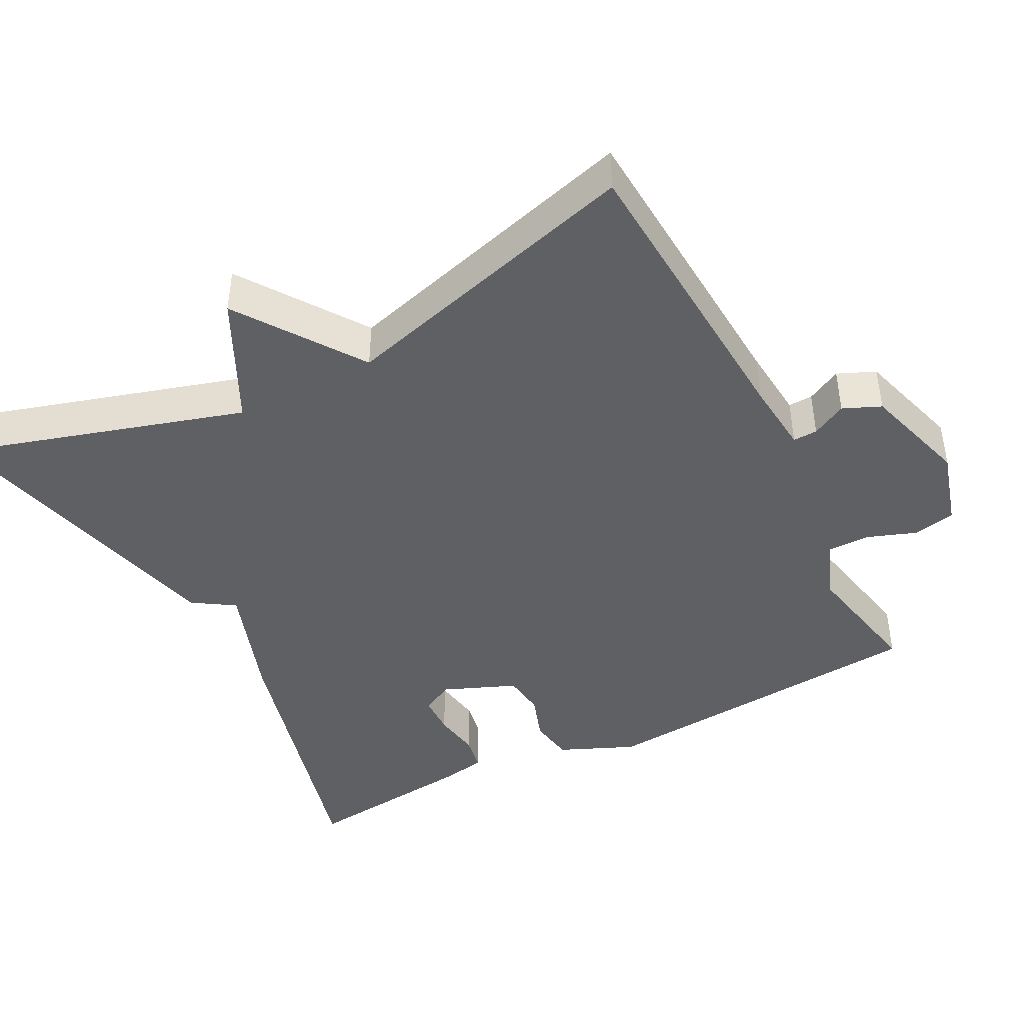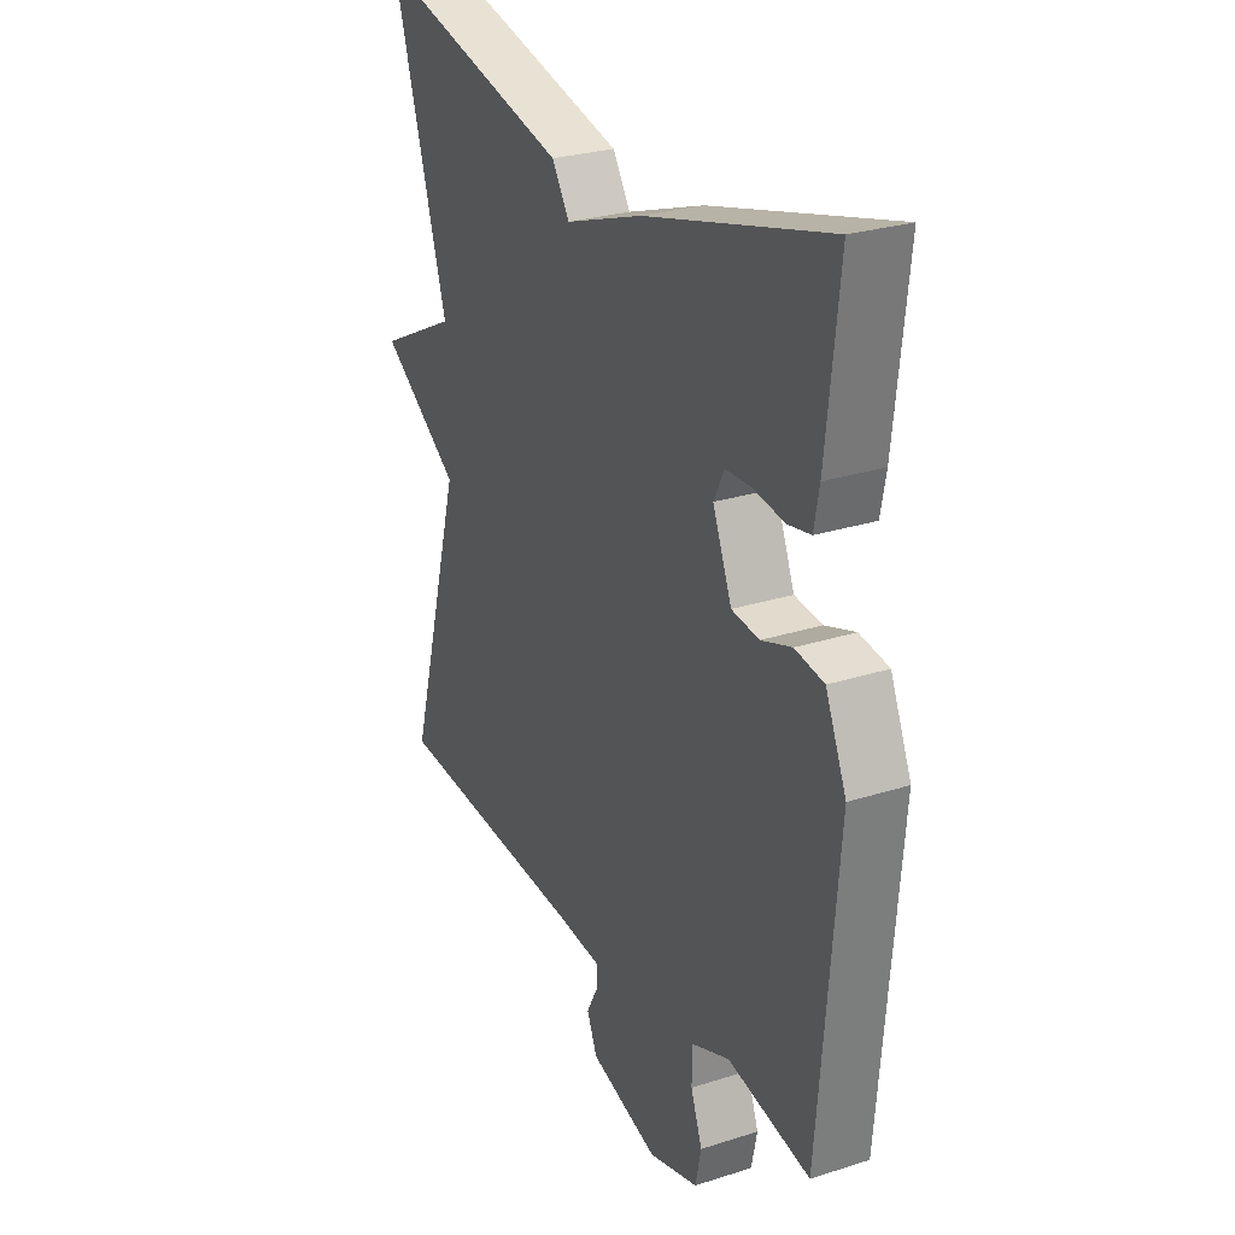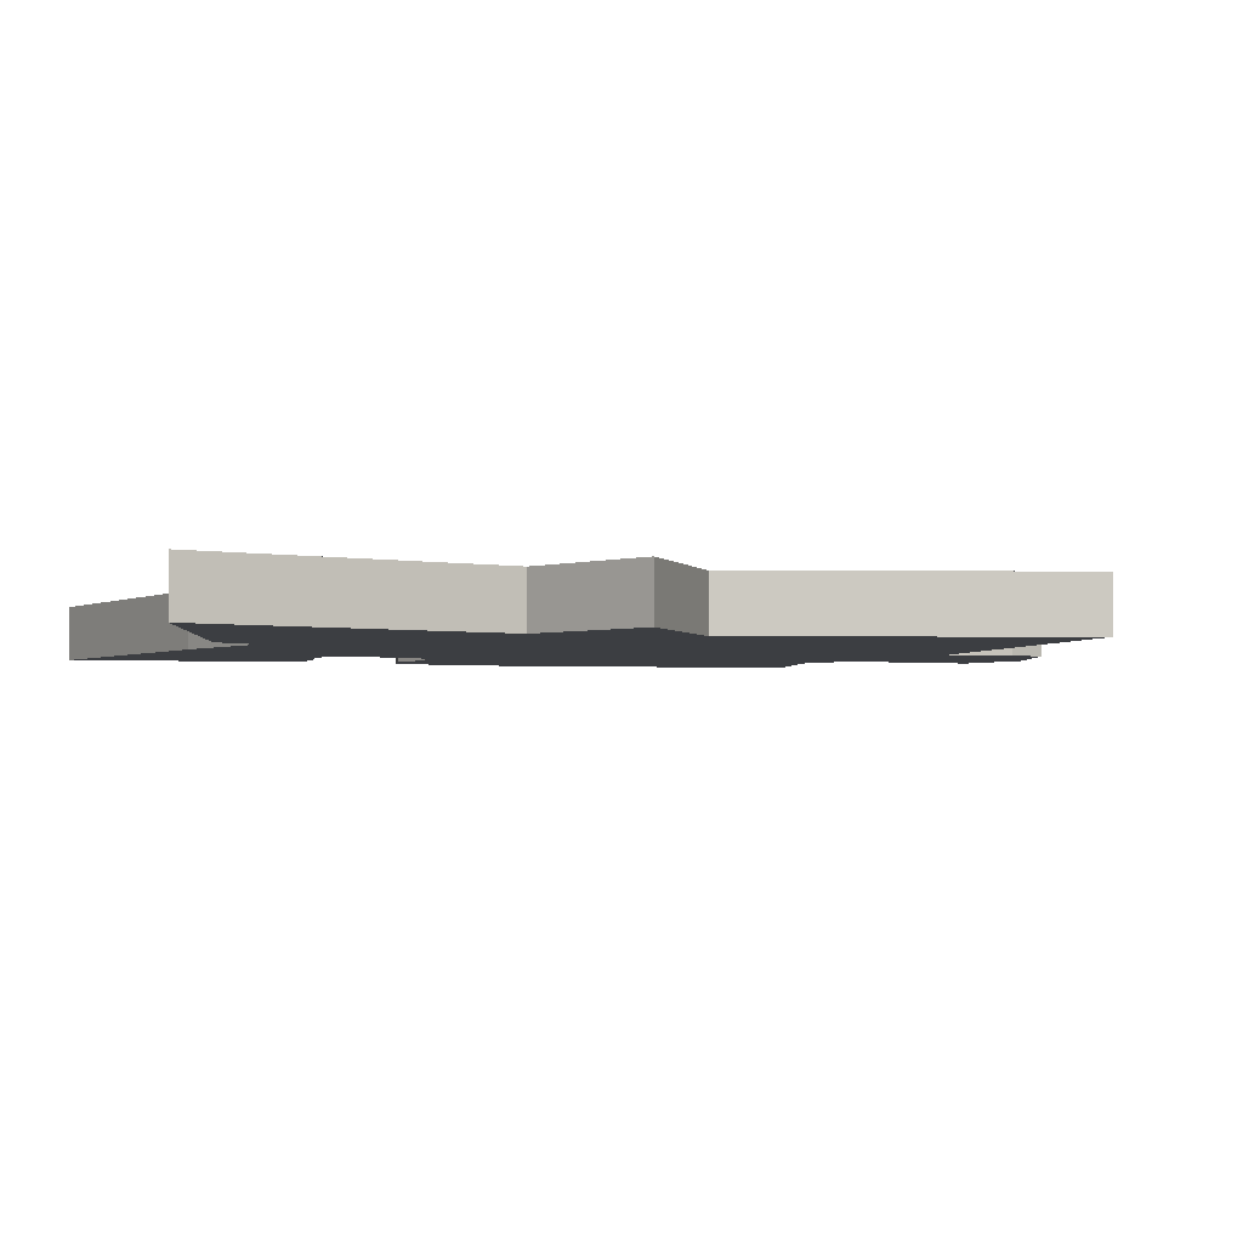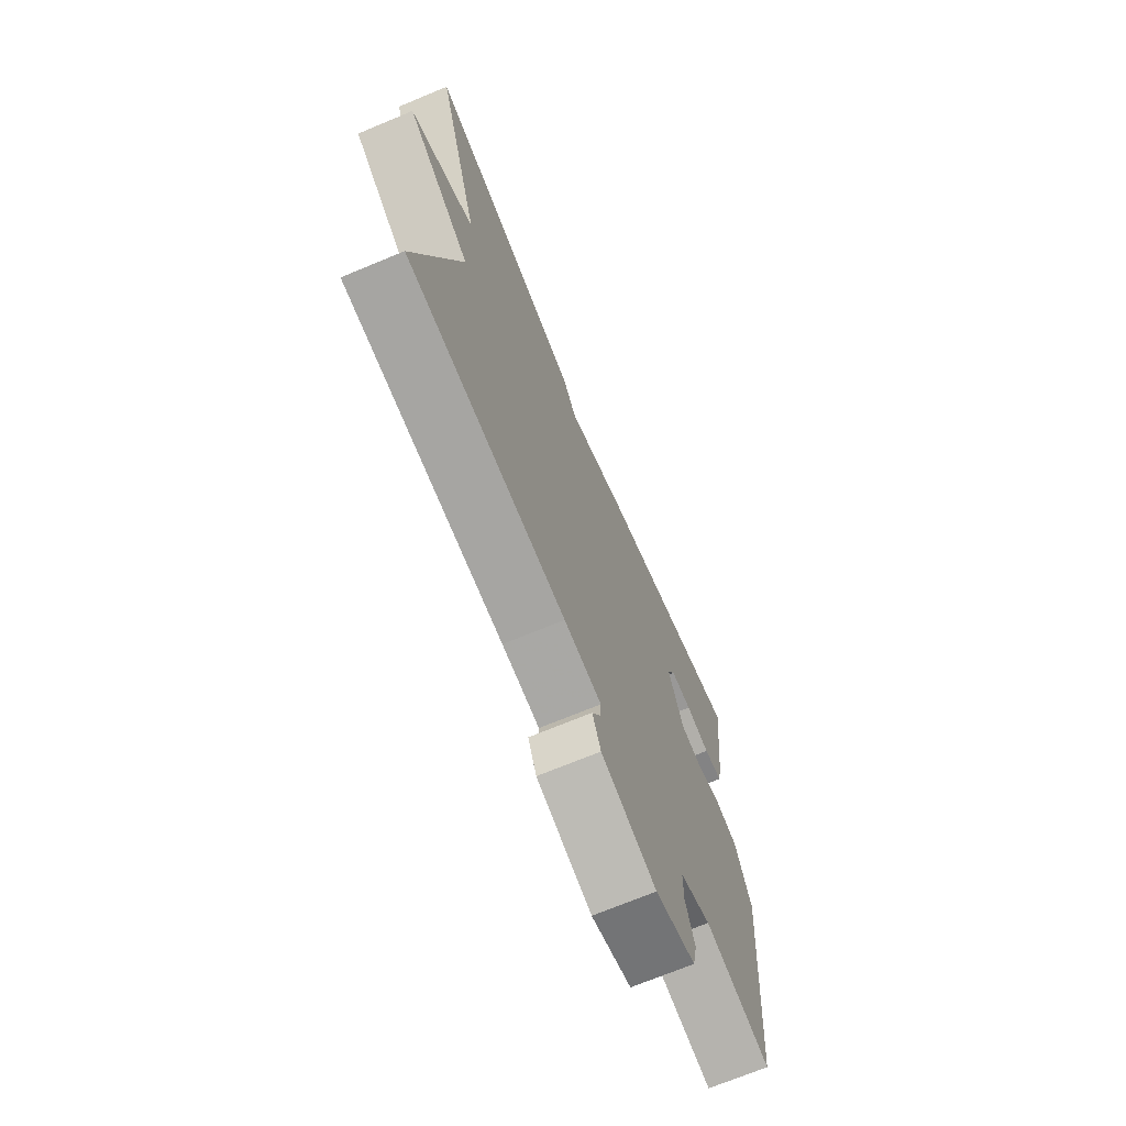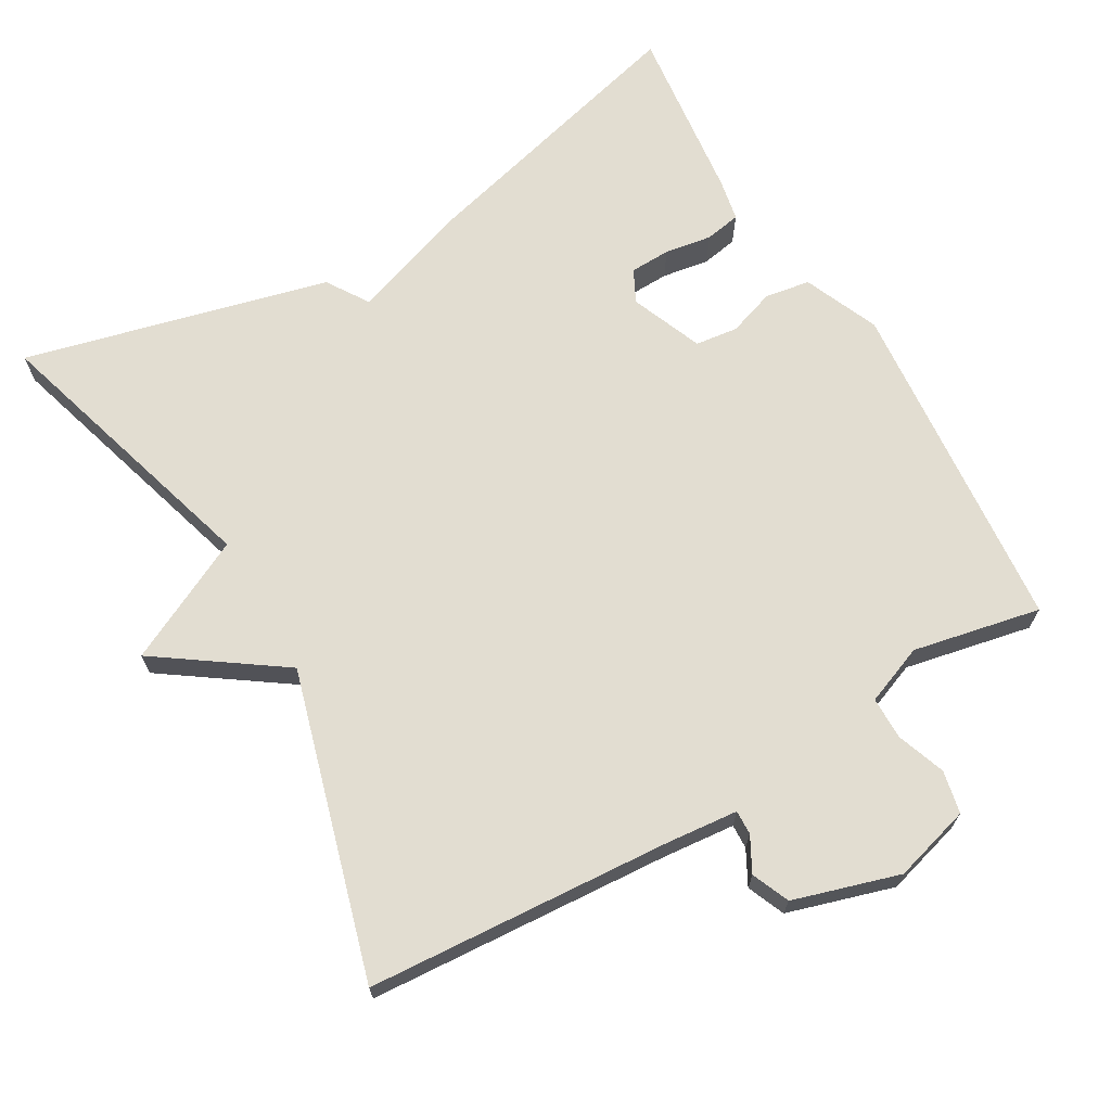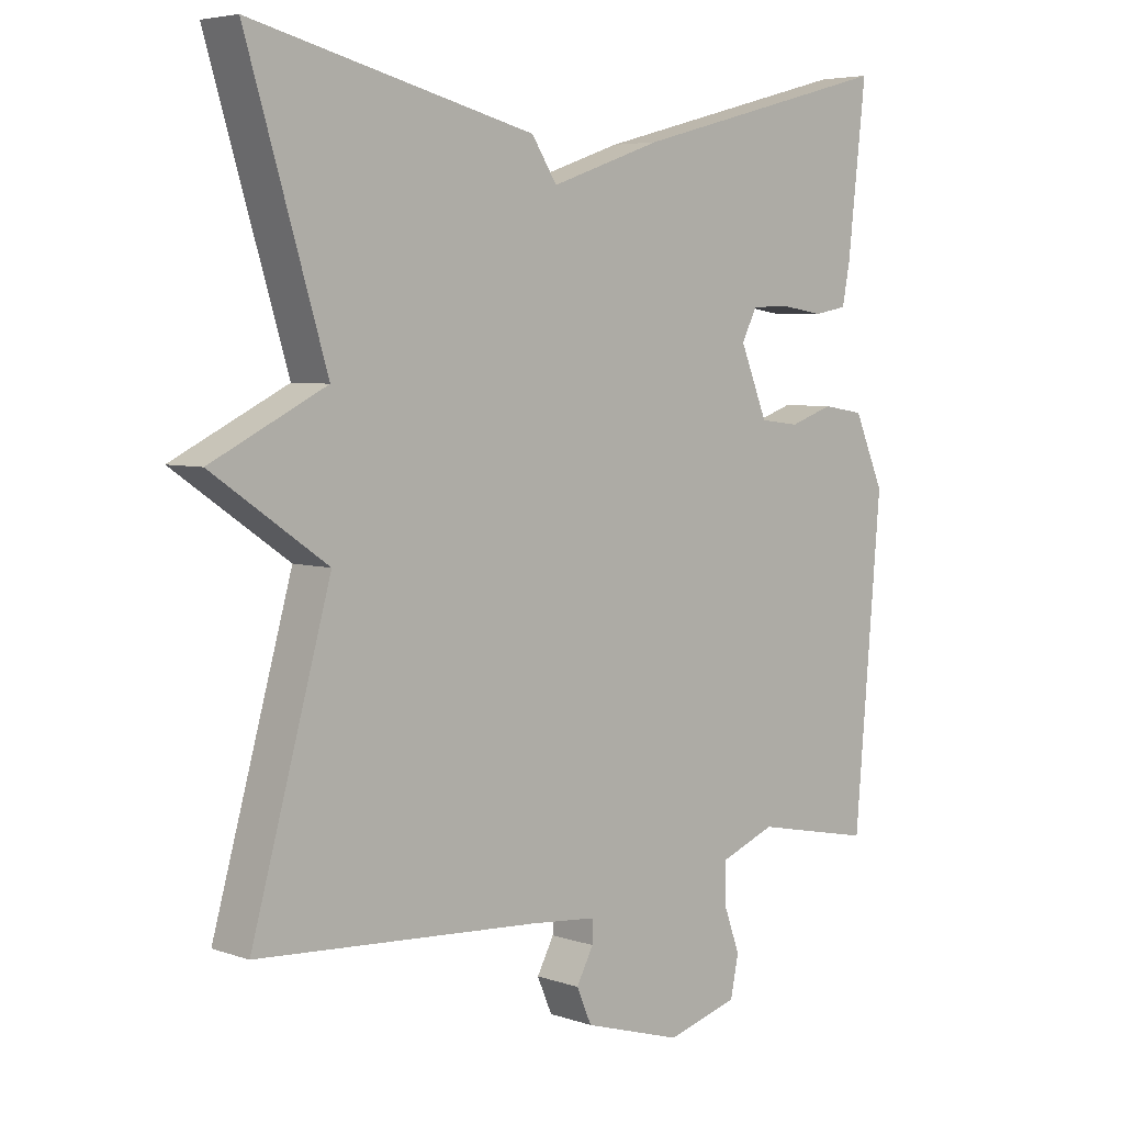
<metadata>
{"format":"obj","ext":"obj","renderer":"f3d","projection":"perspective","resolution":1024,"background":"white","views":[{"elev":-43.6,"azim":117.4,"up":"+Y"},{"elev":27.0,"azim":-116.4,"up":"+Z"},{"elev":-3.0,"azim":72.8,"up":"+Y"},{"elev":-70.5,"azim":112.6,"up":"+Z"},{"elev":68.4,"azim":150.1,"up":"+Y"},{"elev":5.2,"azim":136.7,"up":"+Z"}]}
</metadata>
<code>
v 0.5 0.07 0.5
v 0.384 0.07 0.115
v 0.552 0.07 0.031
v 0.384 0.07 -0.085
v 0.5 0.07 -0.5
v 0.086 0.07 -0.526
v -0.012 0.07 -0.535
v -0.011 0.07 -0.568
v 0.014 0.07 -0.615
v -0.008 0.07 -0.666
v -0.152 0.07 -0.709
v -0.257 0.07 -0.679
v -0.269 0.07 -0.621
v -0.245 0.07 -0.555
v -0.245 0.07 -0.497
v -0.326 0.07 -0.465
v -0.5 0.07 -0.5
v -0.539 0.07 -0.039
v -0.495 0.07 0.063
v -0.434 0.07 0.073
v -0.37 0.07 0.051
v -0.312 0.07 0.058
v -0.272 0.07 0.156
v -0.294 0.07 0.2
v -0.349 0.07 0.202
v -0.413 0.07 0.192
v -0.462 0.07 0.201
v -0.473 0.07 0.259
v -0.5 0.07 0.5
v -0.114 0.07 0.397
v 0.049 0.07 0.34
v 0.086 0.07 0.397
v 0.5 0 0.5
v 0.384 0 0.115
v 0.552 0 0.031
v 0.384 0 -0.085
v 0.5 0 -0.5
v 0.086 0 -0.526
v -0.012 0 -0.535
v -0.011 0 -0.568
v 0.014 0 -0.615
v -0.008 0 -0.666
v -0.152 0 -0.709
v -0.257 0 -0.679
v -0.269 0 -0.621
v -0.245 0 -0.555
v -0.245 0 -0.497
v -0.326 0 -0.465
v -0.5 0 -0.5
v -0.539 0 -0.039
v -0.495 0 0.063
v -0.434 0 0.073
v -0.37 0 0.051
v -0.312 0 0.058
v -0.272 0 0.156
v -0.294 0 0.2
v -0.349 0 0.202
v -0.413 0 0.192
v -0.462 0 0.201
v -0.473 0 0.259
v -0.5 0 0.5
v -0.114 0 0.397
v 0.049 0 0.34
v 0.086 0 0.397
f 31 32 1 2
f 29 30 31
f 28 29 31
f 27 28 31
f 26 27 31
f 25 26 31
f 24 25 31
f 23 24 31 2
f 2 3 4
f 23 2 4
f 22 23 4
f 4 5 6
f 22 4 6
f 21 22 6
f 19 20 21
f 18 19 21
f 17 18 21
f 16 17 21
f 21 6 7
f 16 21 7
f 15 16 7
f 14 15 7 8
f 12 13 14
f 11 12 14
f 10 11 14
f 9 10 14
f 8 9 14
f 34 33 64 63
f 63 62 61
f 63 61 60
f 63 60 59
f 63 59 58
f 63 58 57
f 63 57 56
f 34 63 56 55
f 36 35 34
f 36 34 55
f 36 55 54
f 38 37 36
f 38 36 54
f 38 54 53
f 53 52 51
f 53 51 50
f 53 50 49
f 53 49 48
f 39 38 53
f 39 53 48
f 39 48 47
f 40 39 47 46
f 46 45 44
f 46 44 43
f 46 43 42
f 46 42 41
f 46 41 40
f 1 33 34 2
f 2 34 35 3
f 3 35 36 4
f 4 36 37 5
f 5 37 38 6
f 6 38 39 7
f 7 39 40 8
f 8 40 41 9
f 9 41 42 10
f 10 42 43 11
f 11 43 44 12
f 12 44 45 13
f 13 45 46 14
f 14 46 47 15
f 15 47 48 16
f 16 48 49 17
f 17 49 50 18
f 18 50 51 19
f 19 51 52 20
f 20 52 53 21
f 21 53 54 22
f 22 54 55 23
f 23 55 56 24
f 24 56 57 25
f 25 57 58 26
f 26 58 59 27
f 27 59 60 28
f 28 60 61 29
f 29 61 62 30
f 30 62 63 31
f 31 63 64 32
f 32 64 33 1

</code>
